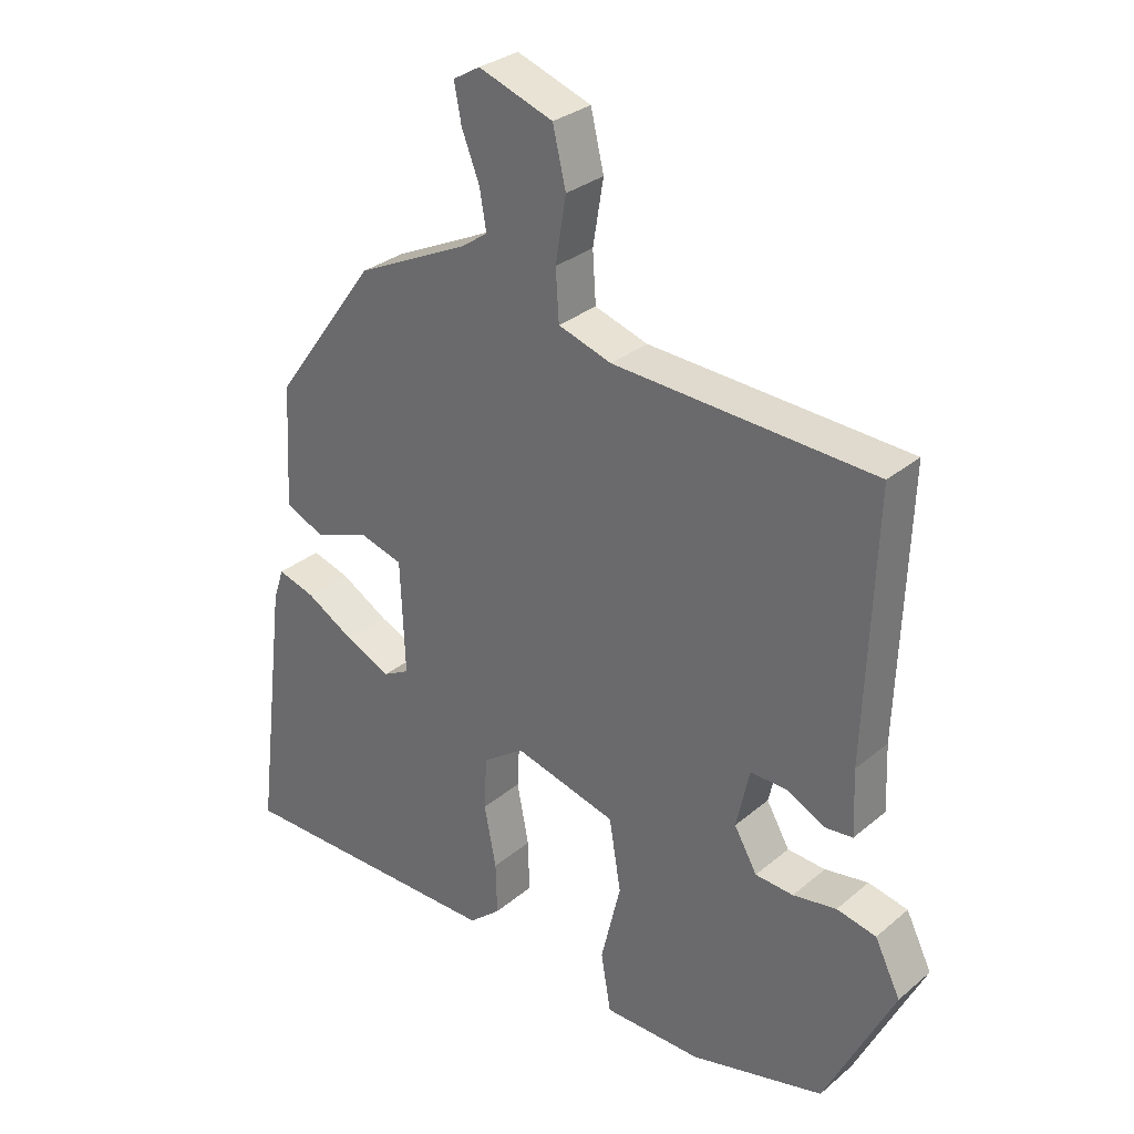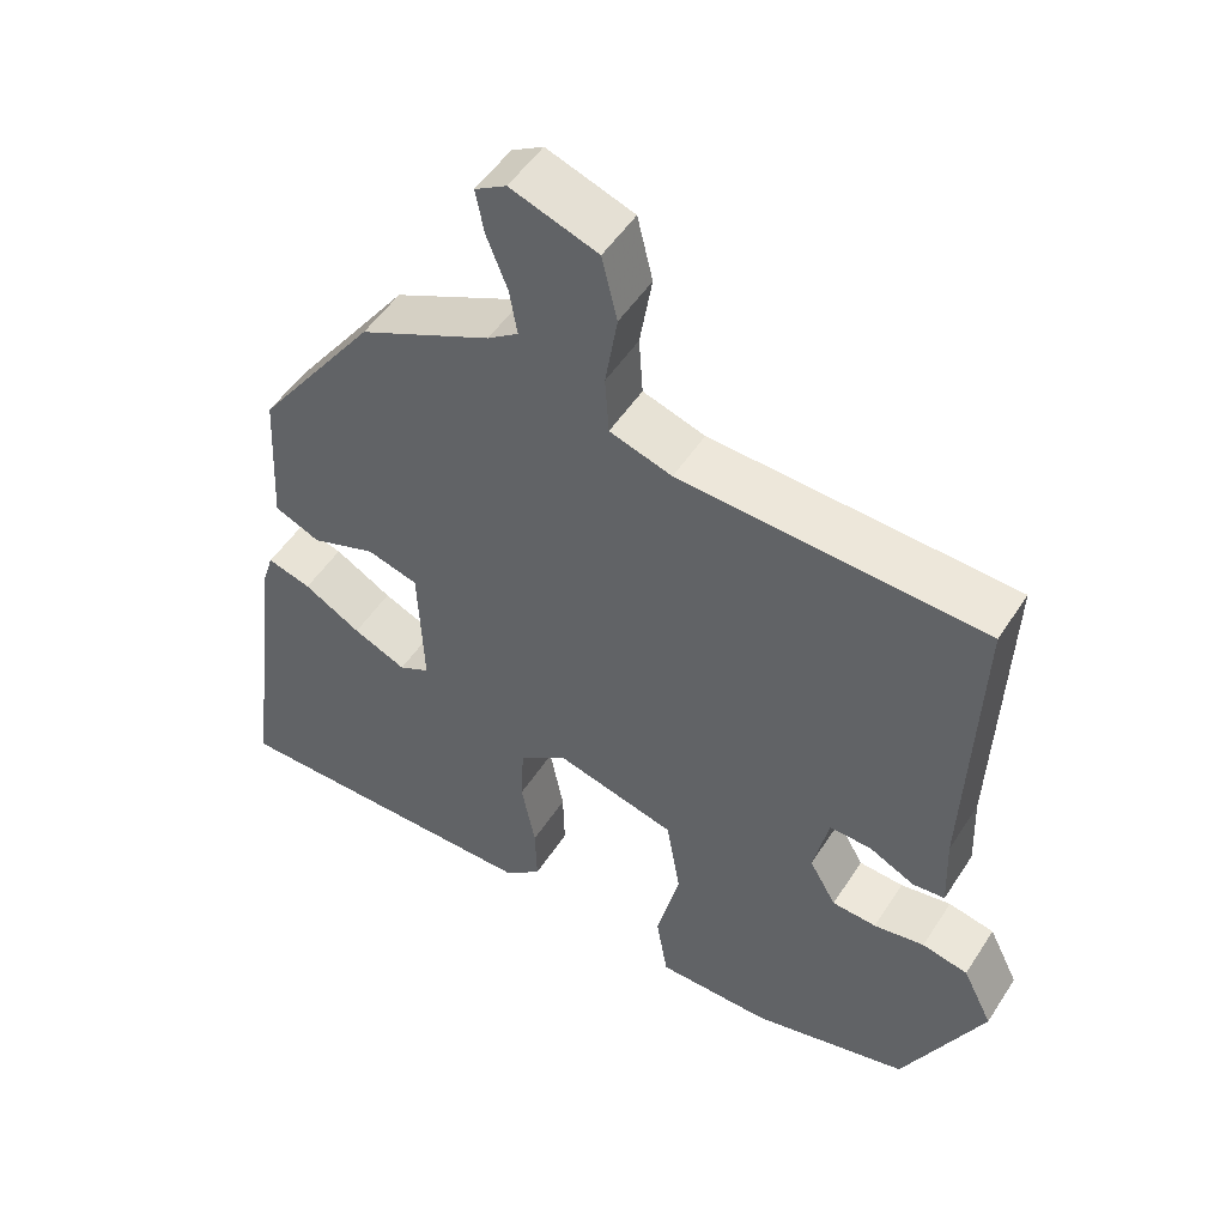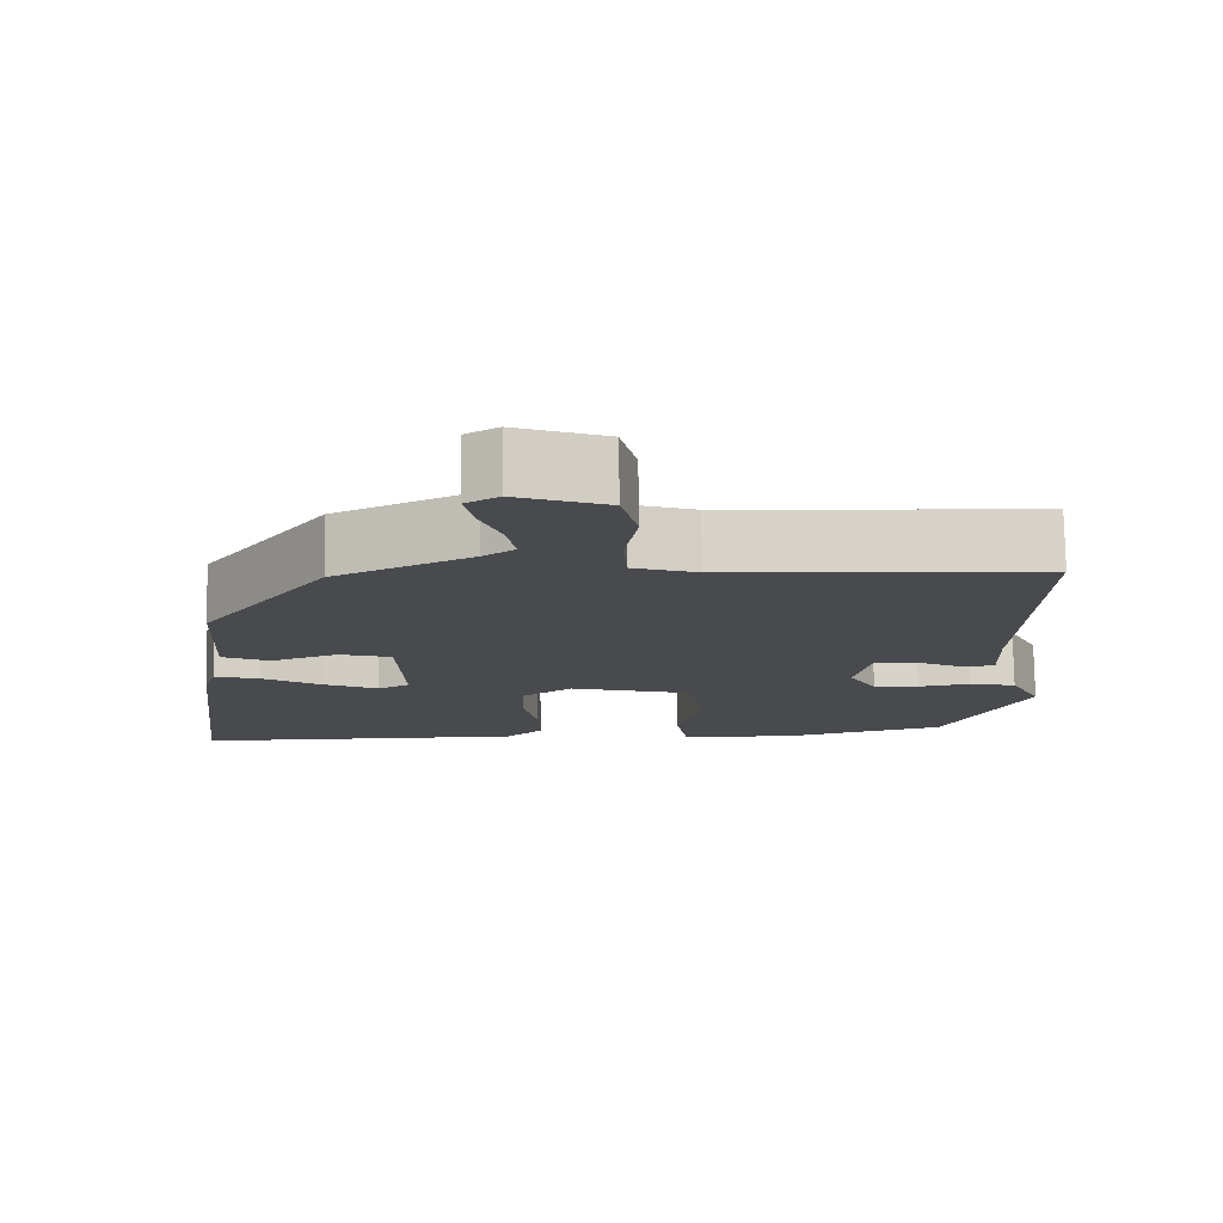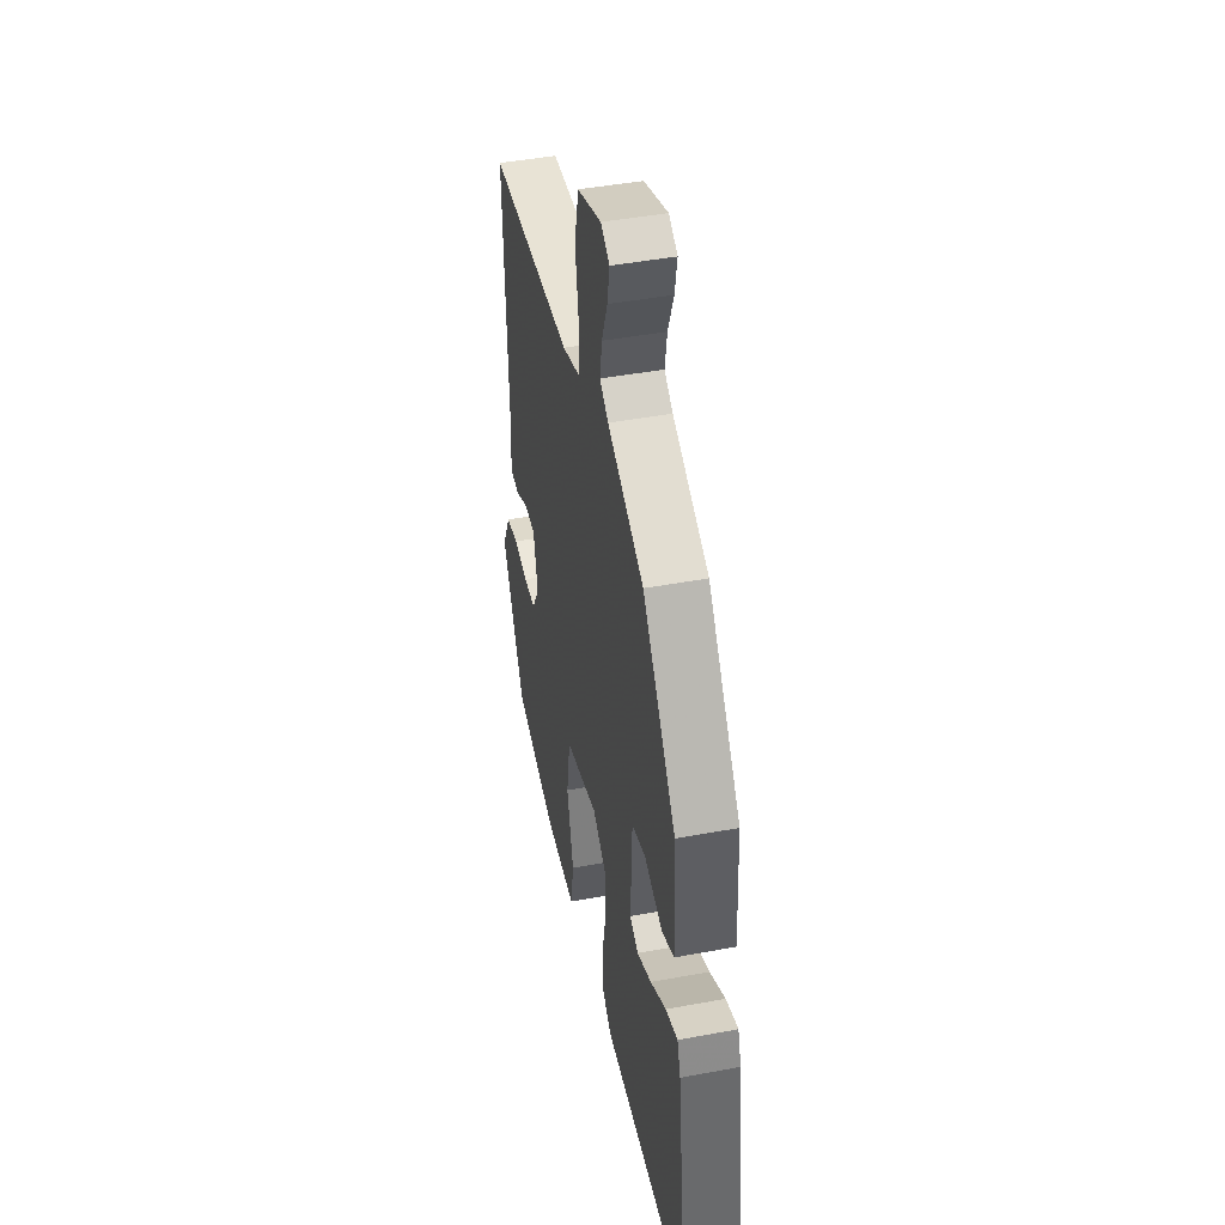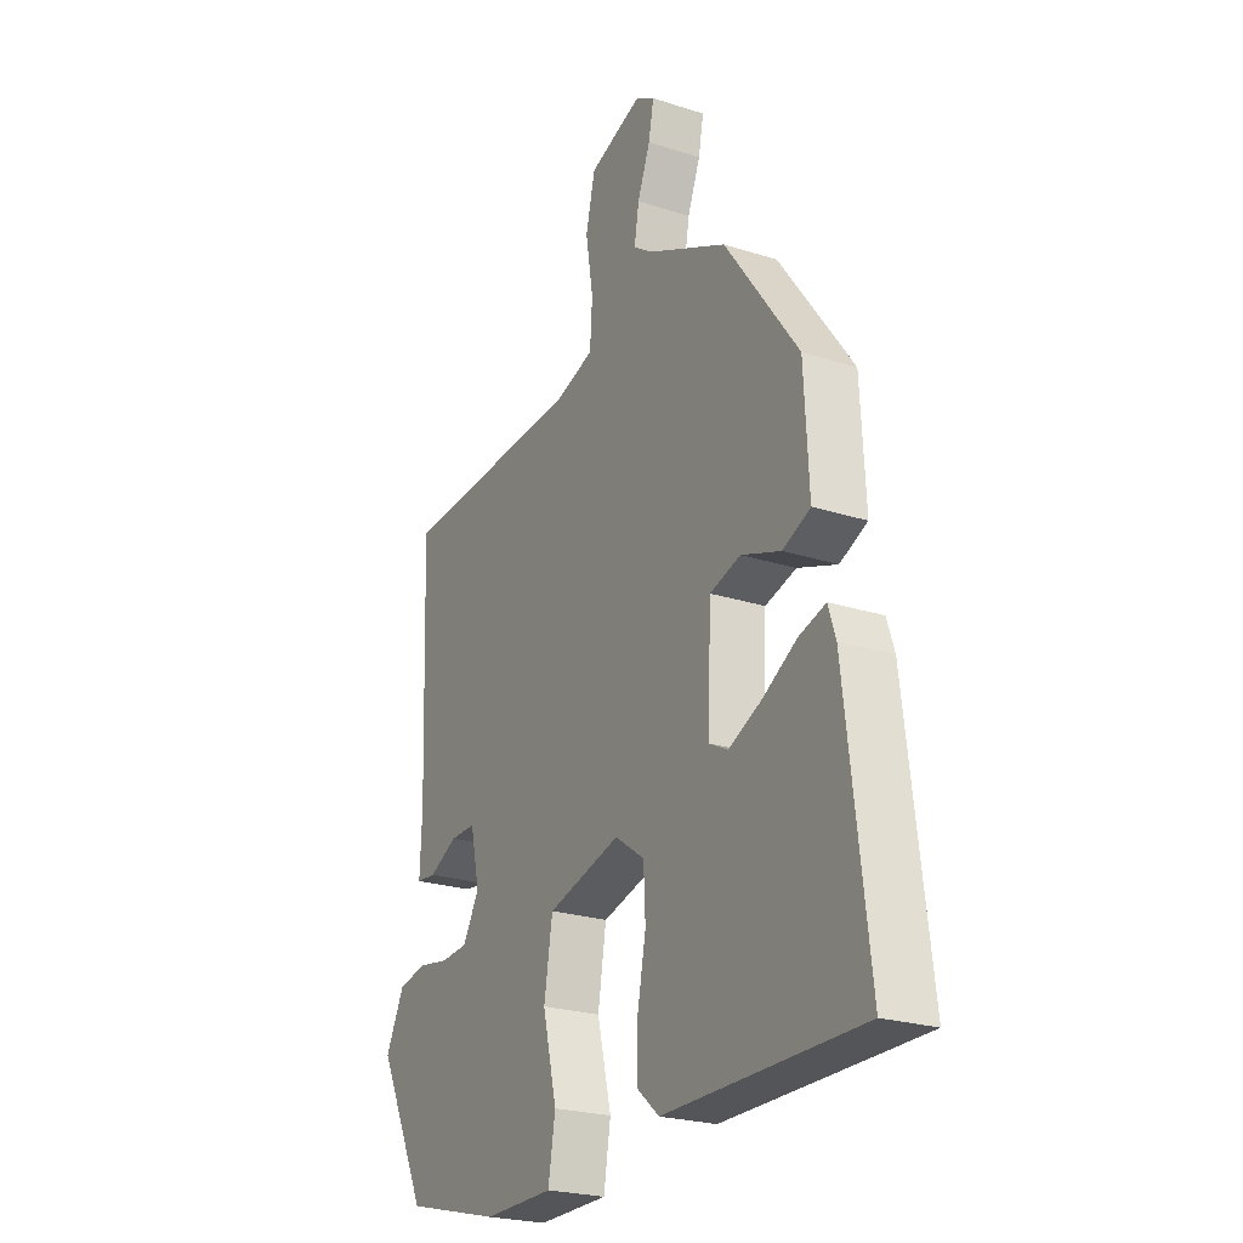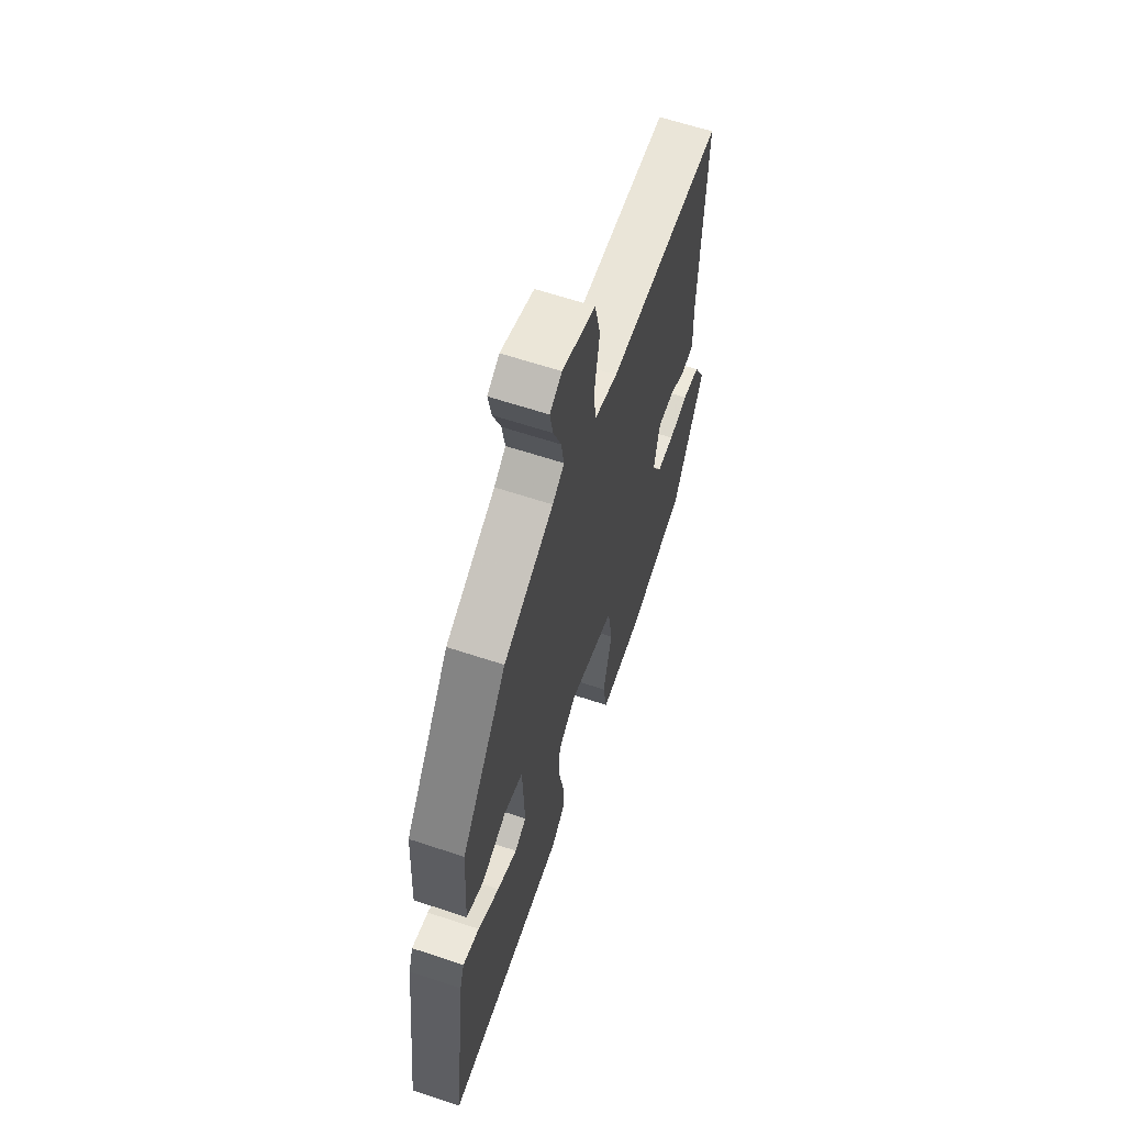
<metadata>
{"format":"obj","ext":"obj","renderer":"f3d","projection":"perspective","resolution":1024,"background":"white","views":[{"elev":30.3,"azim":-140.1,"up":"+Z"},{"elev":50.9,"azim":-148.2,"up":"+Z"},{"elev":77.1,"azim":179.1,"up":"+Z"},{"elev":44.5,"azim":77.7,"up":"+Z"},{"elev":-23.7,"azim":61.7,"up":"+Z"},{"elev":62.8,"azim":108.6,"up":"+Z"}]}
</metadata>
<code>
v 0.325 0.07 0.462
v 0.482 0.07 0.246
v 0.492 0.07 0.06
v 0.433 0.07 0.034
v 0.349 0.07 0.064
v 0.283 0.07 0.045
v 0.276 0.07 -0.127
v 0.316 0.07 -0.148
v 0.385 0.07 -0.117
v 0.459 0.07 -0.074
v 0.516 0.07 -0.057
v 0.532 0.07 -0.106
v 0.58 0.07 -0.503
v 0.163 0.07 -0.505
v 0.115 0.07 -0.464
v 0.117 0.07 -0.385
v 0.135 0.07 -0.292
v 0.131 0.07 -0.212
v 0.068 0.07 -0.168
v -0.088 0.07 -0.21
v -0.106 0.07 -0.319
v -0.076 0.07 -0.444
v -0.091 0.07 -0.533
v -0.24 0.07 -0.535
v -0.444 0.07 -0.484
v -0.549 0.07 -0.271
v -0.51 0.07 -0.192
v -0.45 0.07 -0.179
v -0.384 0.07 -0.19
v -0.326 0.07 -0.186
v -0.291 0.07 -0.125
v -0.311 0.07 -0.035
v -0.365 0.07 -0.036
v -0.425 0.07 -0.066
v -0.467 0.07 -0.062
v -0.463 0.07 0.038
v -0.478 0.07 0.436
v -0.082 0.07 0.457
v -0.001 0.07 0.483
v 0.004 0.07 0.559
v -0.012 0.07 0.656
v 0.008 0.07 0.74
v 0.121 0.07 0.78
v 0.162 0.07 0.756
v 0.151 0.07 0.699
v 0.124 0.07 0.63
v 0.114 0.07 0.571
v 0.154 0.07 0.543
v 0.325 0 0.462
v 0.482 0 0.246
v 0.492 0 0.06
v 0.433 0 0.034
v 0.349 0 0.064
v 0.283 0 0.045
v 0.276 0 -0.127
v 0.316 0 -0.148
v 0.385 0 -0.117
v 0.459 0 -0.074
v 0.516 0 -0.057
v 0.532 0 -0.106
v 0.58 0 -0.503
v 0.163 0 -0.505
v 0.115 0 -0.464
v 0.117 0 -0.385
v 0.135 0 -0.292
v 0.131 0 -0.212
v 0.068 0 -0.168
v -0.088 0 -0.21
v -0.106 0 -0.319
v -0.076 0 -0.444
v -0.091 0 -0.533
v -0.24 0 -0.535
v -0.444 0 -0.484
v -0.549 0 -0.271
v -0.51 0 -0.192
v -0.45 0 -0.179
v -0.384 0 -0.19
v -0.326 0 -0.186
v -0.291 0 -0.125
v -0.311 0 -0.035
v -0.365 0 -0.036
v -0.425 0 -0.066
v -0.467 0 -0.062
v -0.463 0 0.038
v -0.478 0 0.436
v -0.082 0 0.457
v -0.001 0 0.483
v 0.004 0 0.559
v -0.012 0 0.656
v 0.008 0 0.74
v 0.121 0 0.78
v 0.162 0 0.756
v 0.151 0 0.699
v 0.124 0 0.63
v 0.114 0 0.571
v 0.154 0 0.543
f 44 45 46
f 43 44 46
f 42 43 46
f 41 42 46
f 40 41 46
f 39 40 46 47
f 36 37 38
f 36 38 39
f 35 36 39
f 34 35 39
f 33 34 39
f 39 47 48
f 33 39 48
f 32 33 48
f 27 28 29
f 26 27 29
f 25 26 29
f 24 25 29
f 23 24 29
f 22 23 29
f 21 22 29
f 20 21 29 30
f 19 20 30 31
f 15 16 17
f 14 15 17
f 13 14 17
f 12 13 17
f 11 12 17
f 10 11 17
f 9 10 17
f 8 9 17
f 7 8 17 18
f 6 7 18 19
f 3 4 5
f 2 3 5
f 1 2 5
f 48 1 5
f 48 5 6
f 31 32 48
f 19 31 48
f 6 19 48
f 94 93 92
f 94 92 91
f 94 91 90
f 94 90 89
f 94 89 88
f 95 94 88 87
f 86 85 84
f 87 86 84
f 87 84 83
f 87 83 82
f 87 82 81
f 96 95 87
f 96 87 81
f 96 81 80
f 77 76 75
f 77 75 74
f 77 74 73
f 77 73 72
f 77 72 71
f 77 71 70
f 77 70 69
f 78 77 69 68
f 79 78 68 67
f 65 64 63
f 65 63 62
f 65 62 61
f 65 61 60
f 65 60 59
f 65 59 58
f 65 58 57
f 65 57 56
f 66 65 56 55
f 67 66 55 54
f 53 52 51
f 53 51 50
f 53 50 49
f 53 49 96
f 54 53 96
f 96 80 79
f 96 79 67
f 96 67 54
f 1 49 50 2
f 2 50 51 3
f 3 51 52 4
f 4 52 53 5
f 5 53 54 6
f 6 54 55 7
f 7 55 56 8
f 8 56 57 9
f 9 57 58 10
f 10 58 59 11
f 11 59 60 12
f 12 60 61 13
f 13 61 62 14
f 14 62 63 15
f 15 63 64 16
f 16 64 65 17
f 17 65 66 18
f 18 66 67 19
f 19 67 68 20
f 20 68 69 21
f 21 69 70 22
f 22 70 71 23
f 23 71 72 24
f 24 72 73 25
f 25 73 74 26
f 26 74 75 27
f 27 75 76 28
f 28 76 77 29
f 29 77 78 30
f 30 78 79 31
f 31 79 80 32
f 32 80 81 33
f 33 81 82 34
f 34 82 83 35
f 35 83 84 36
f 36 84 85 37
f 37 85 86 38
f 38 86 87 39
f 39 87 88 40
f 40 88 89 41
f 41 89 90 42
f 42 90 91 43
f 43 91 92 44
f 44 92 93 45
f 45 93 94 46
f 46 94 95 47
f 47 95 96 48
f 48 96 49 1

</code>
